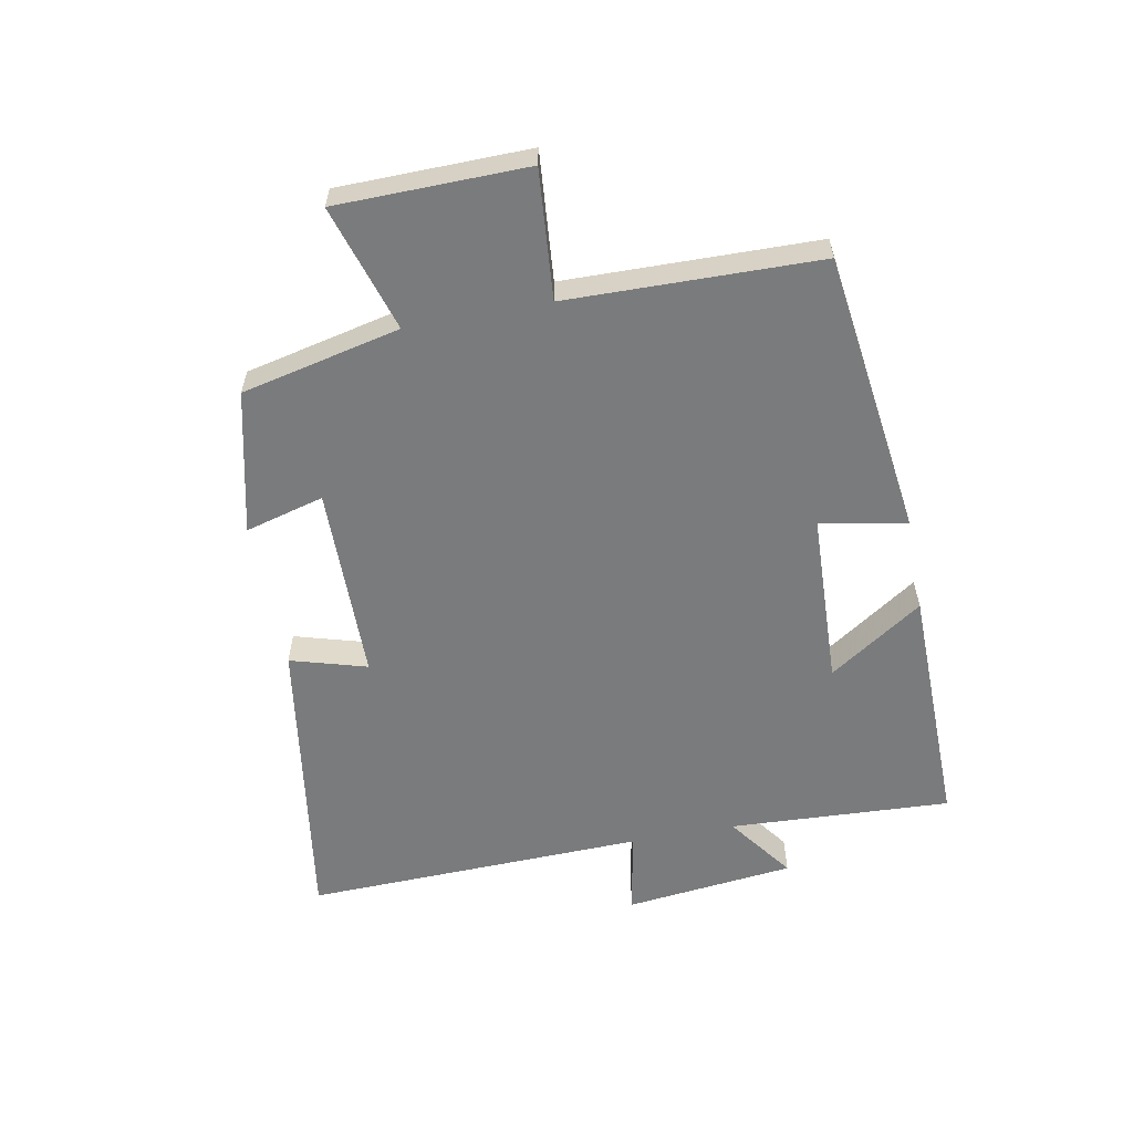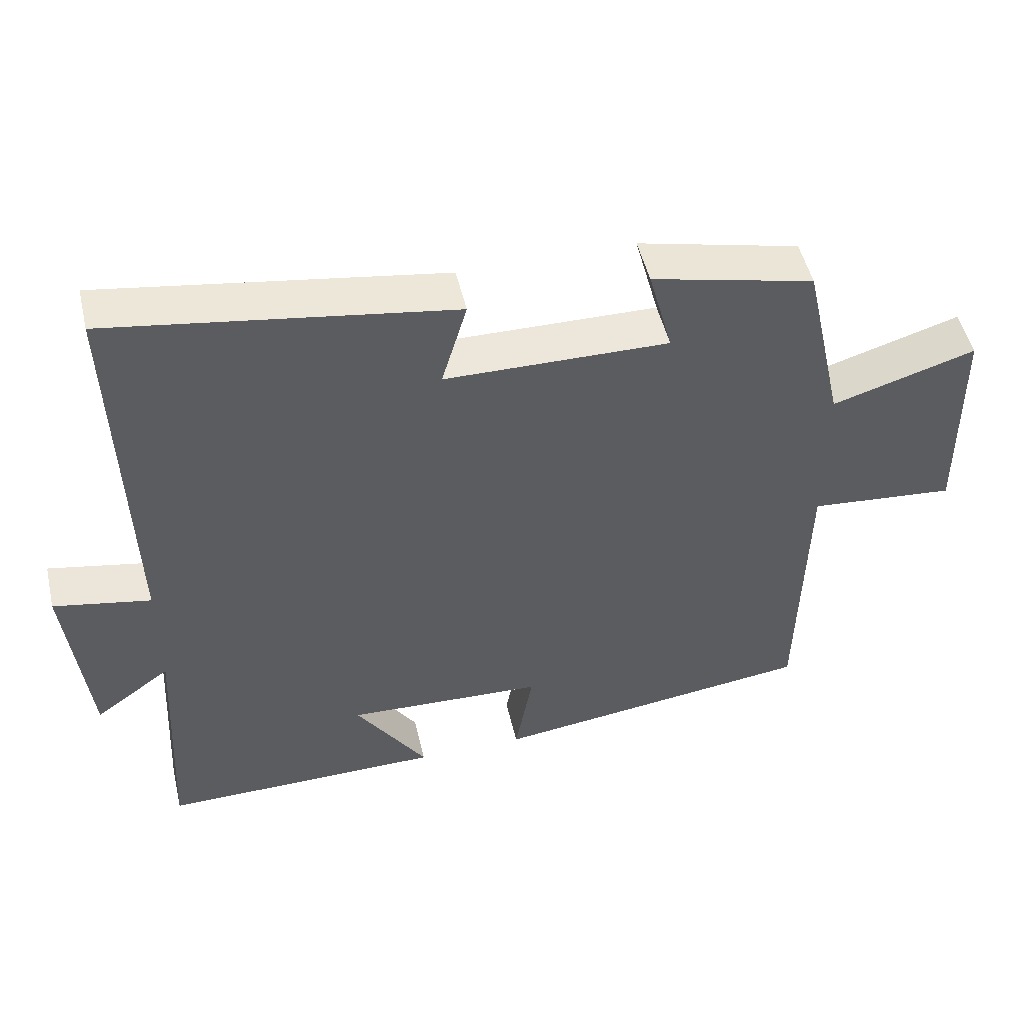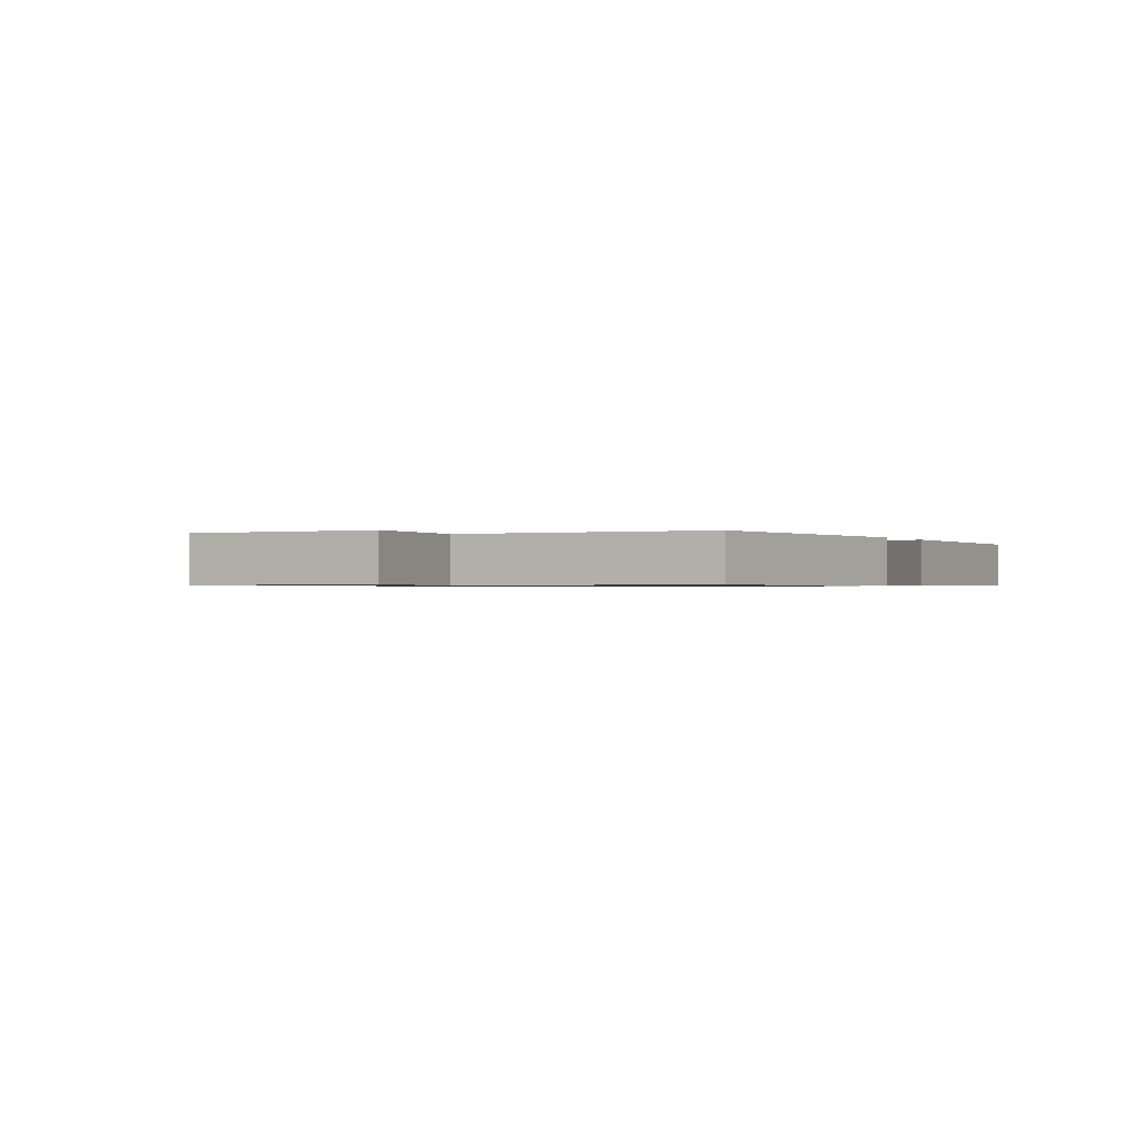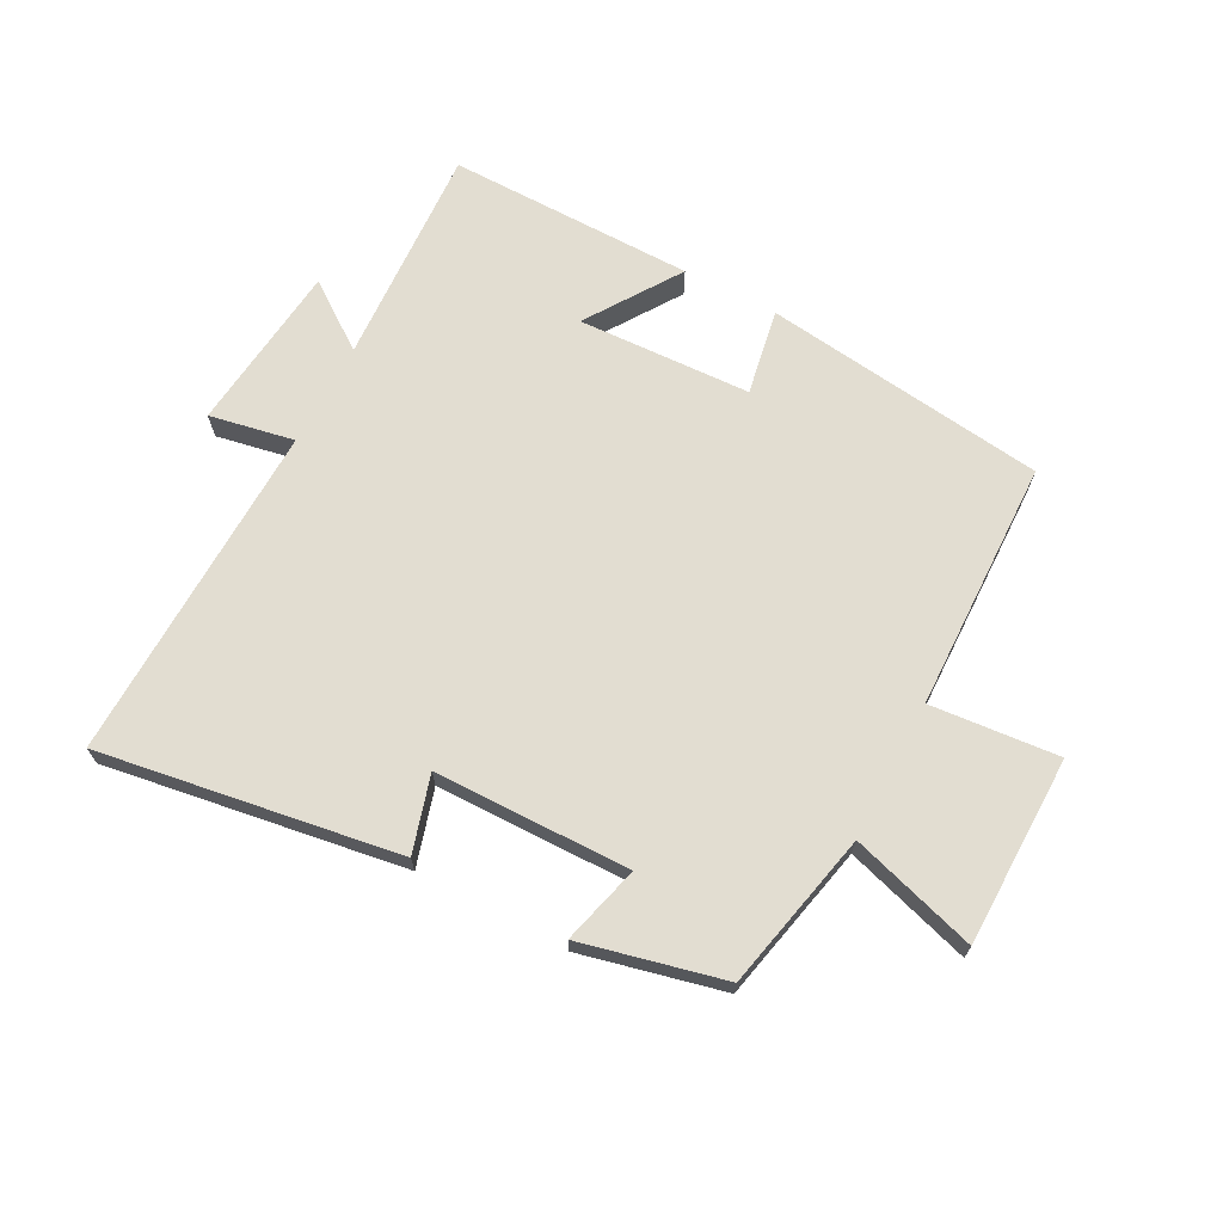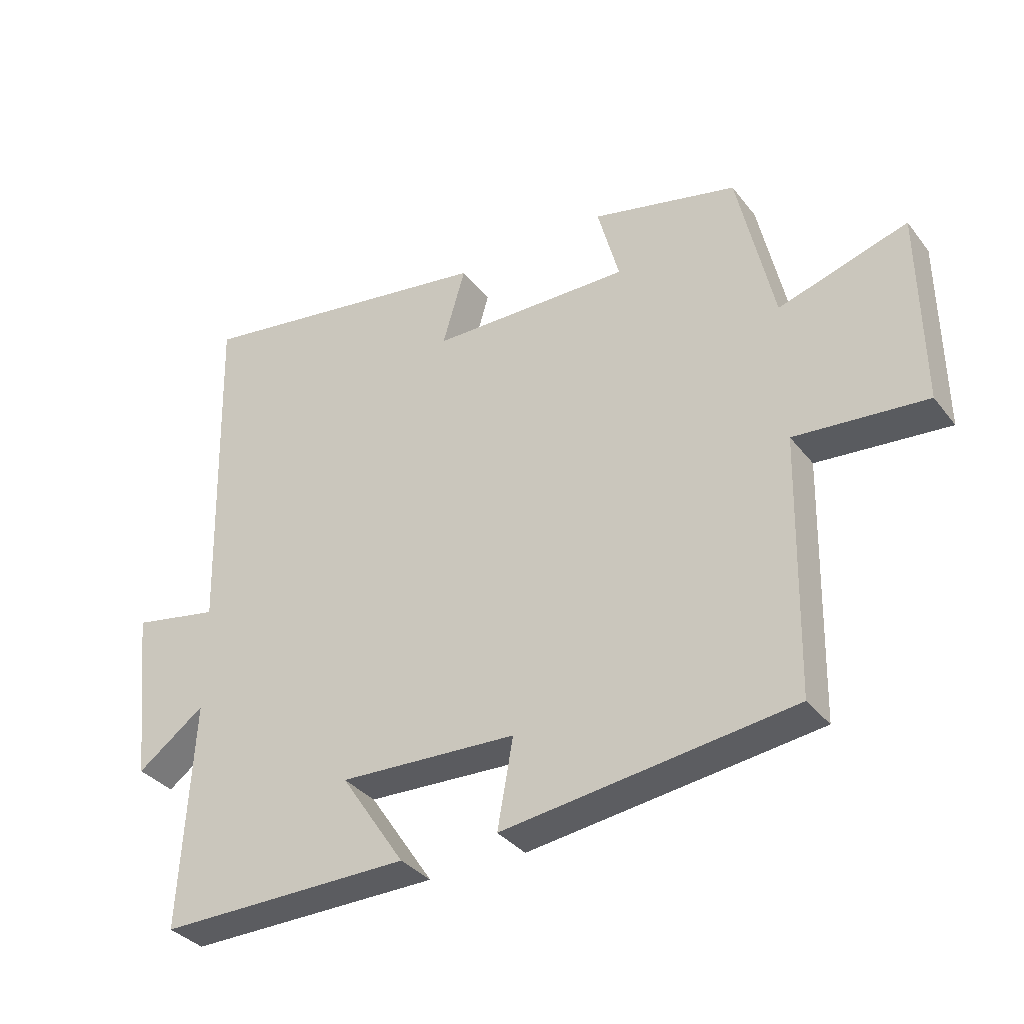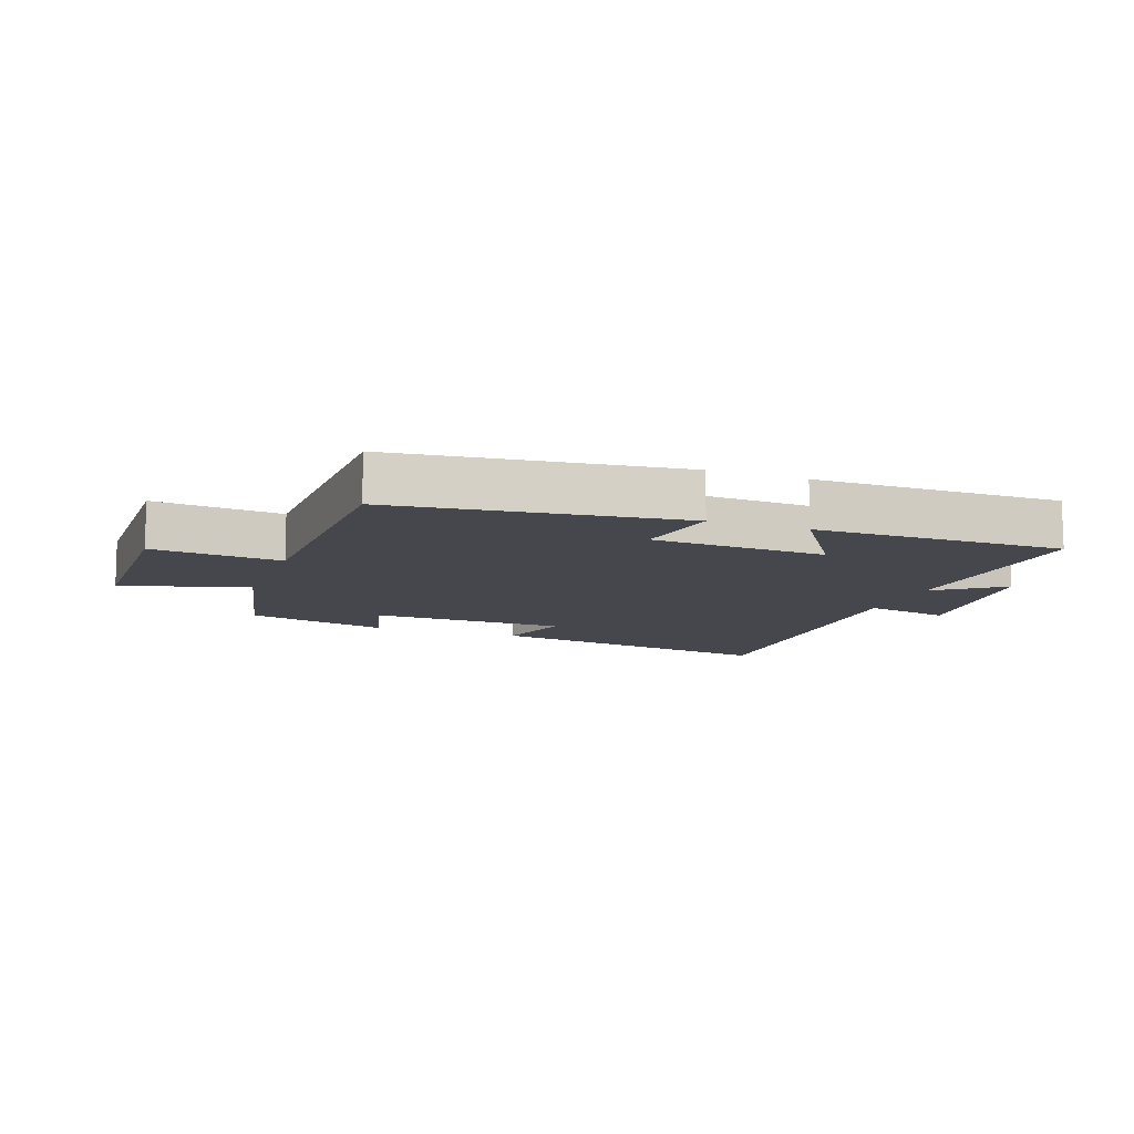
<metadata>
{"format":"obj","ext":"obj","renderer":"f3d","projection":"perspective","resolution":1024,"background":"white","views":[{"elev":-58.3,"azim":100.9,"up":"+Y"},{"elev":49.8,"azim":-13.1,"up":"+Z"},{"elev":-0.7,"azim":117.9,"up":"+Y"},{"elev":68.4,"azim":27.8,"up":"+Y"},{"elev":-34.7,"azim":32.4,"up":"+Z"},{"elev":-11.0,"azim":159.8,"up":"+Y"}]}
</metadata>
<code>
v 0.491 0.07 -0.441
v 0.034 0.07 -0.5
v 0.059 0.07 -0.361
v -0.221 0.07 -0.349
v -0.12 0.07 -0.5
v -0.519 0.07 -0.504
v -0.5 0.07 -0.146
v -0.607 0.07 -0.224
v -0.637 0.07 0.05
v -0.5 0.07 0.024
v -0.515 0.07 0.574
v -0.033 0.07 0.5
v -0.069 0.07 0.377
v 0.247 0.07 0.373
v 0.213 0.07 0.5
v 0.443 0.07 0.446
v 0.5 0.07 0.19
v 0.703 0.07 0.252
v 0.707 0.07 -0.054
v 0.5 0.07 -0.036
v 0.491 0 -0.441
v 0.034 0 -0.5
v 0.059 0 -0.361
v -0.221 0 -0.349
v -0.12 0 -0.5
v -0.519 0 -0.504
v -0.5 0 -0.146
v -0.607 0 -0.224
v -0.637 0 0.05
v -0.5 0 0.024
v -0.515 0 0.574
v -0.033 0 0.5
v -0.069 0 0.377
v 0.247 0 0.373
v 0.213 0 0.5
v 0.443 0 0.446
v 0.5 0 0.19
v 0.703 0 0.252
v 0.707 0 -0.054
v 0.5 0 -0.036
f 17 18 19 20
f 17 20 1
f 16 17 1
f 15 16 1
f 14 15 1
f 13 14 1
f 10 11 12 13
f 10 13 1
f 7 8 9 10
f 7 10 1
f 4 5 6 7
f 3 4 7
f 3 7 1
f 1 2 3
f 40 39 38 37
f 21 40 37
f 21 37 36
f 21 36 35
f 21 35 34
f 21 34 33
f 33 32 31 30
f 21 33 30
f 30 29 28 27
f 21 30 27
f 27 26 25 24
f 27 24 23
f 21 27 23
f 23 22 21
f 1 21 22 2
f 2 22 23 3
f 3 23 24 4
f 4 24 25 5
f 5 25 26 6
f 6 26 27 7
f 7 27 28 8
f 8 28 29 9
f 9 29 30 10
f 10 30 31 11
f 11 31 32 12
f 12 32 33 13
f 13 33 34 14
f 14 34 35 15
f 15 35 36 16
f 16 36 37 17
f 17 37 38 18
f 18 38 39 19
f 19 39 40 20
f 20 40 21 1

</code>
